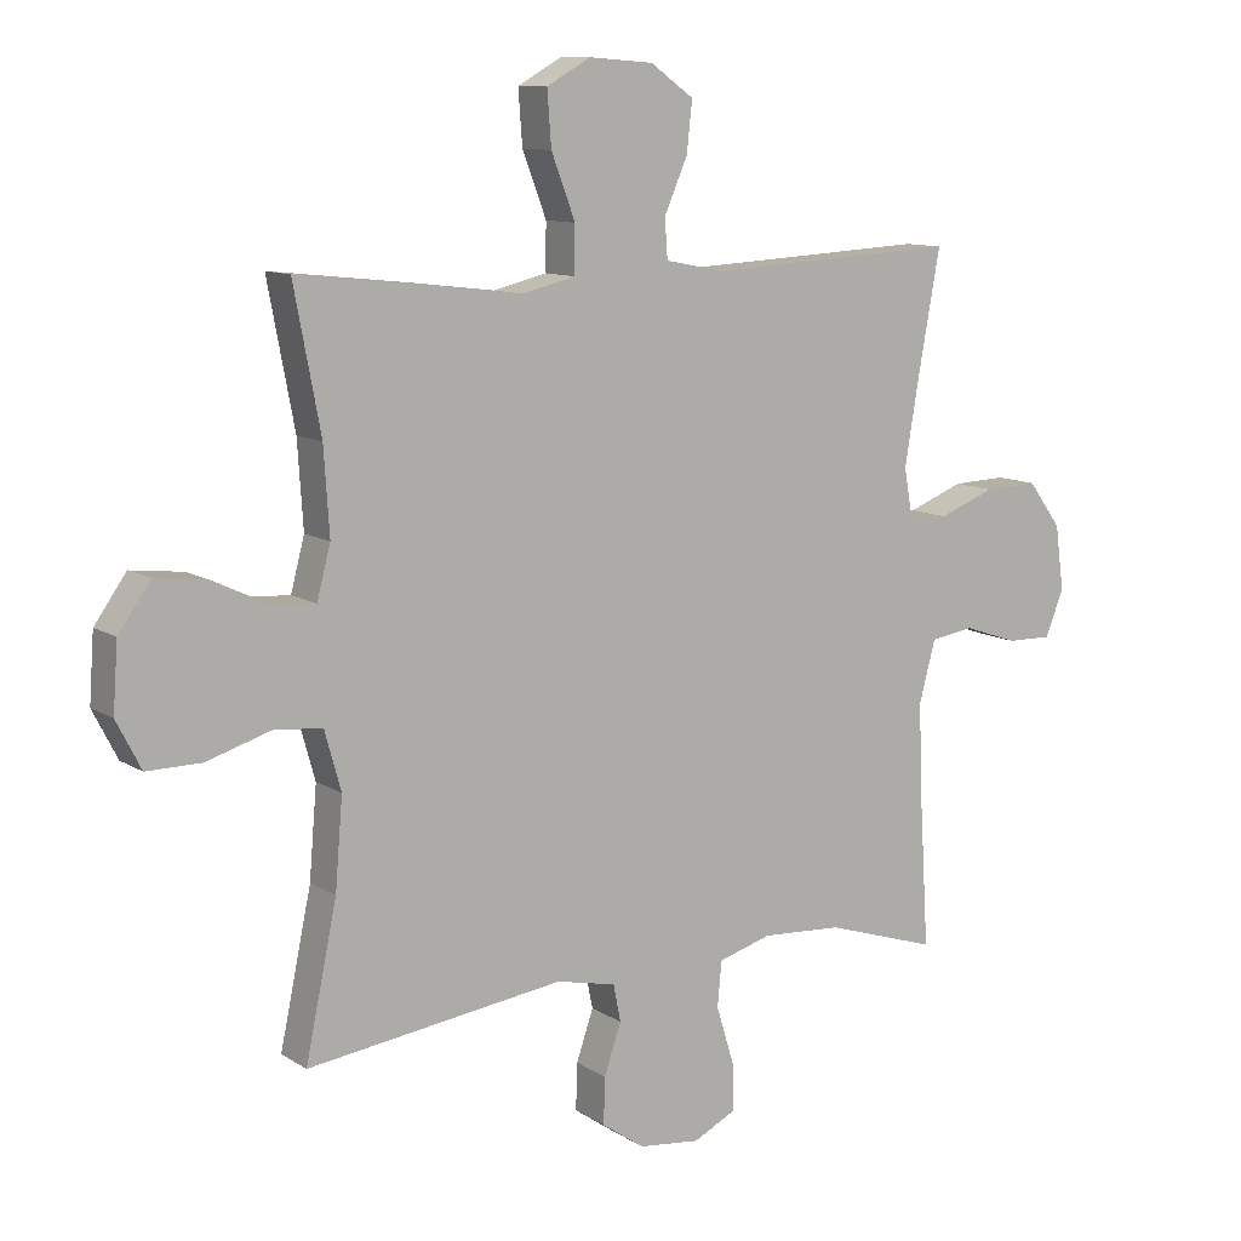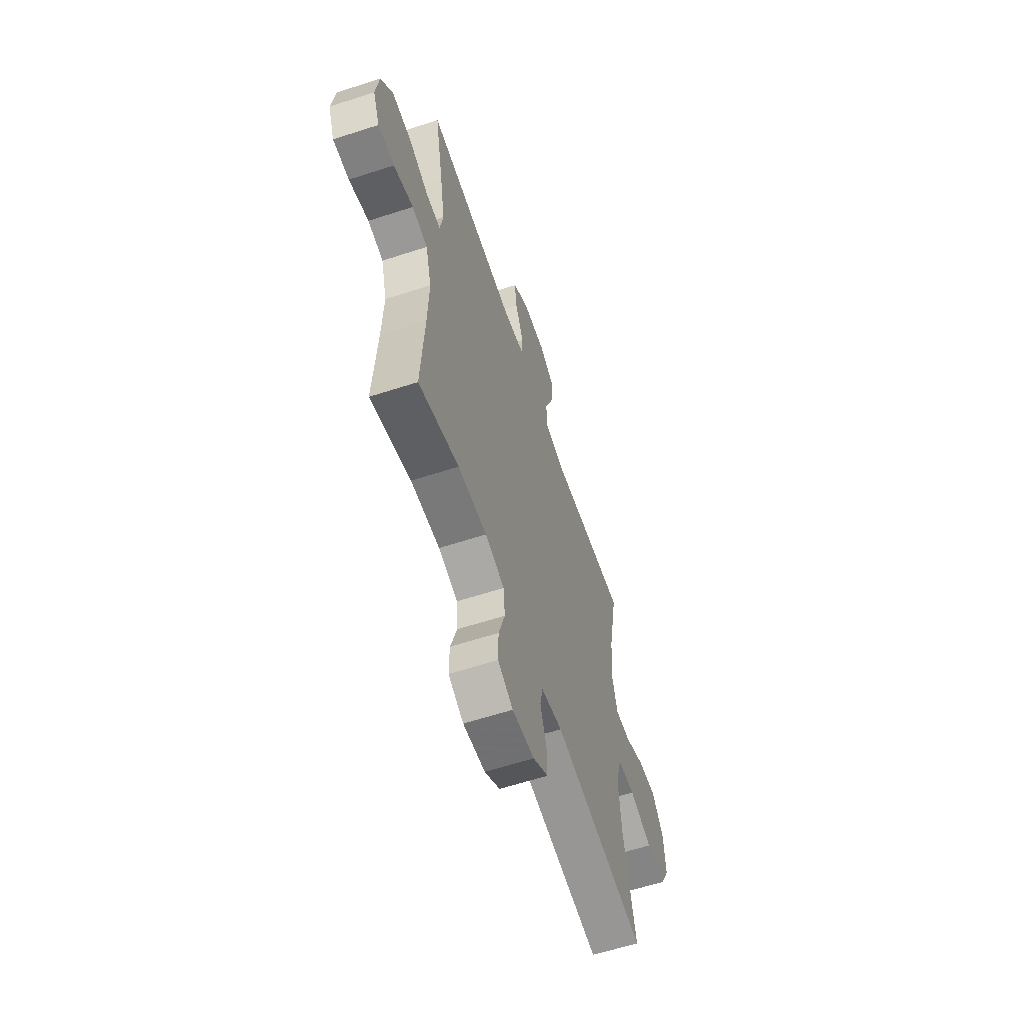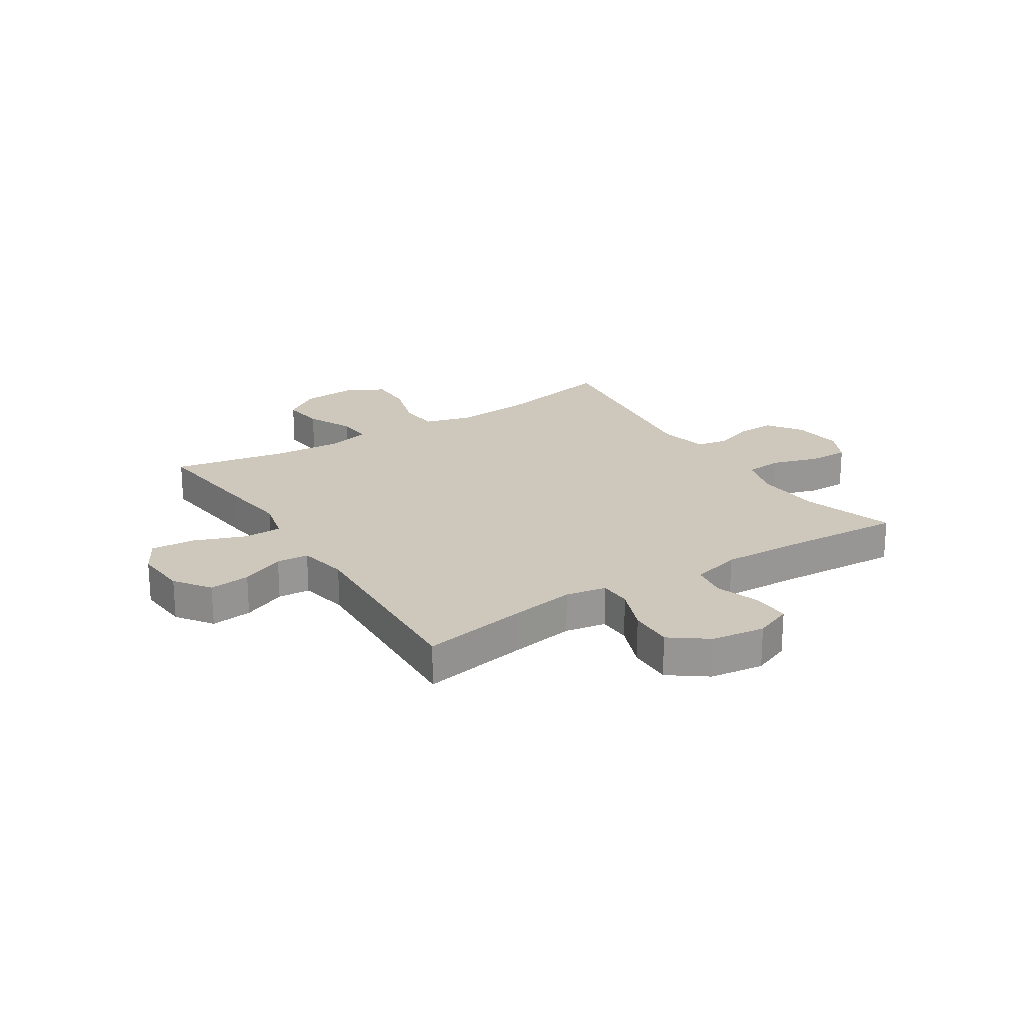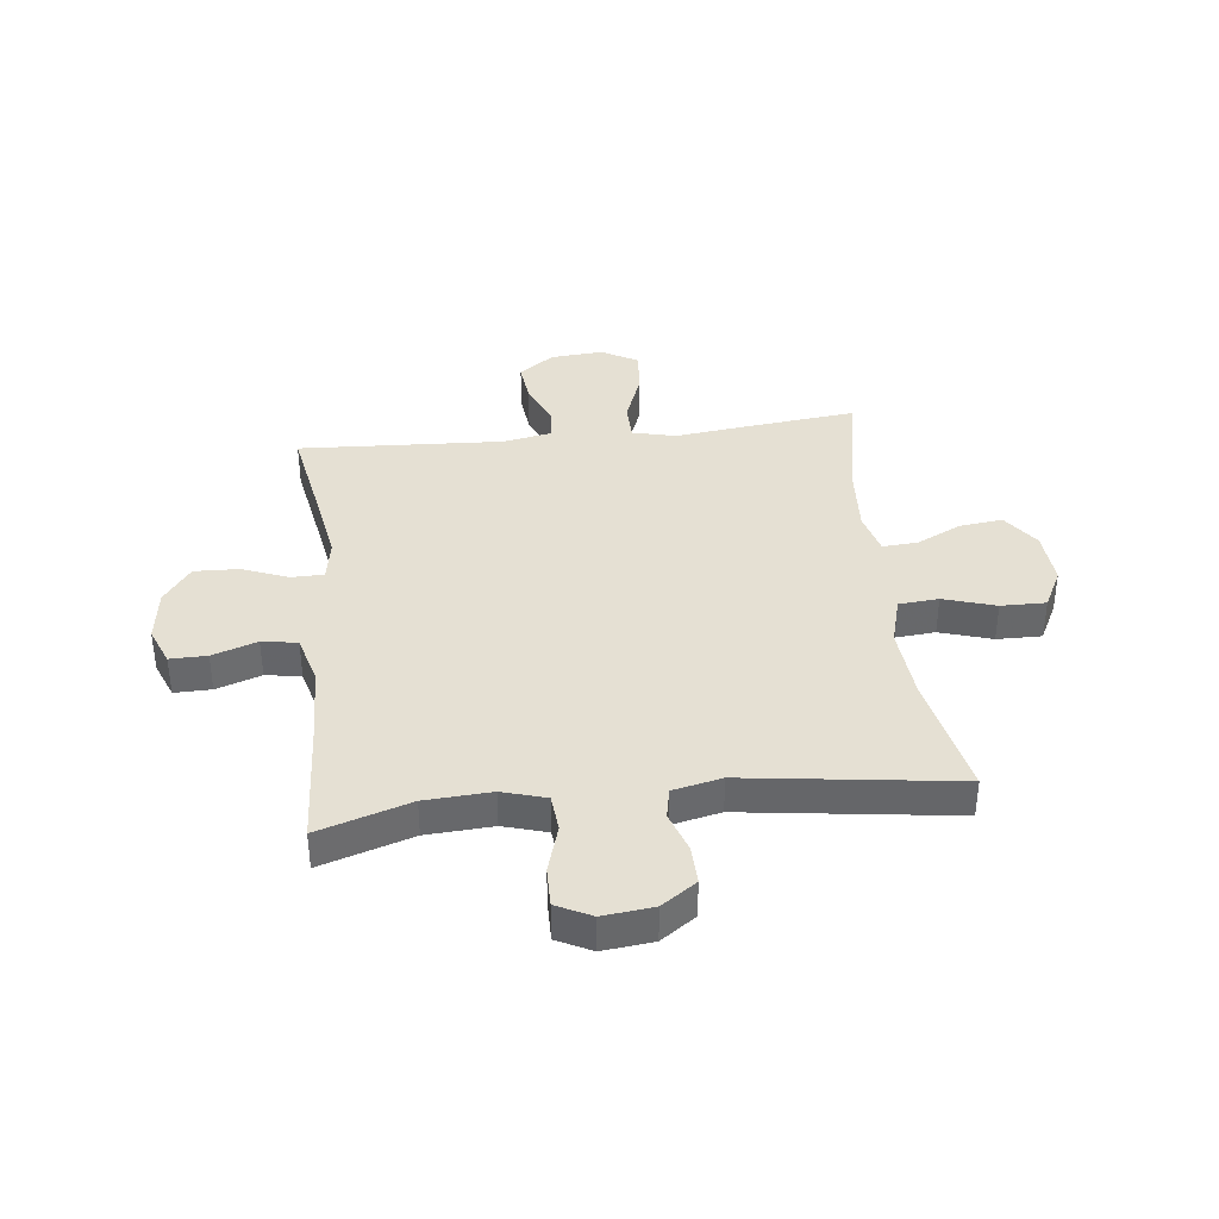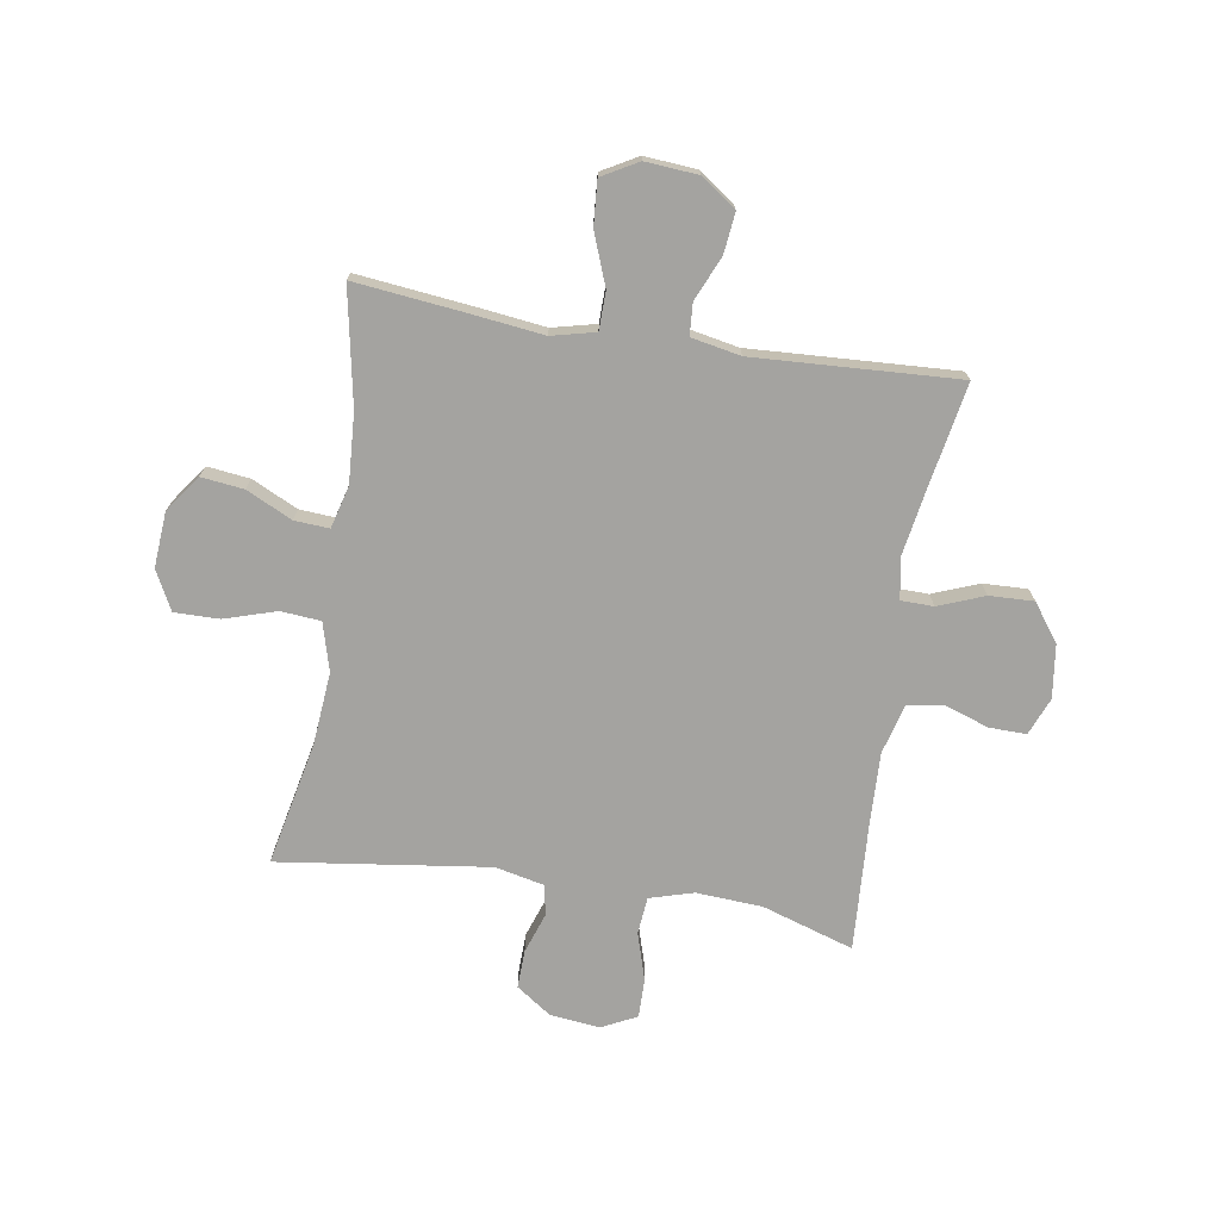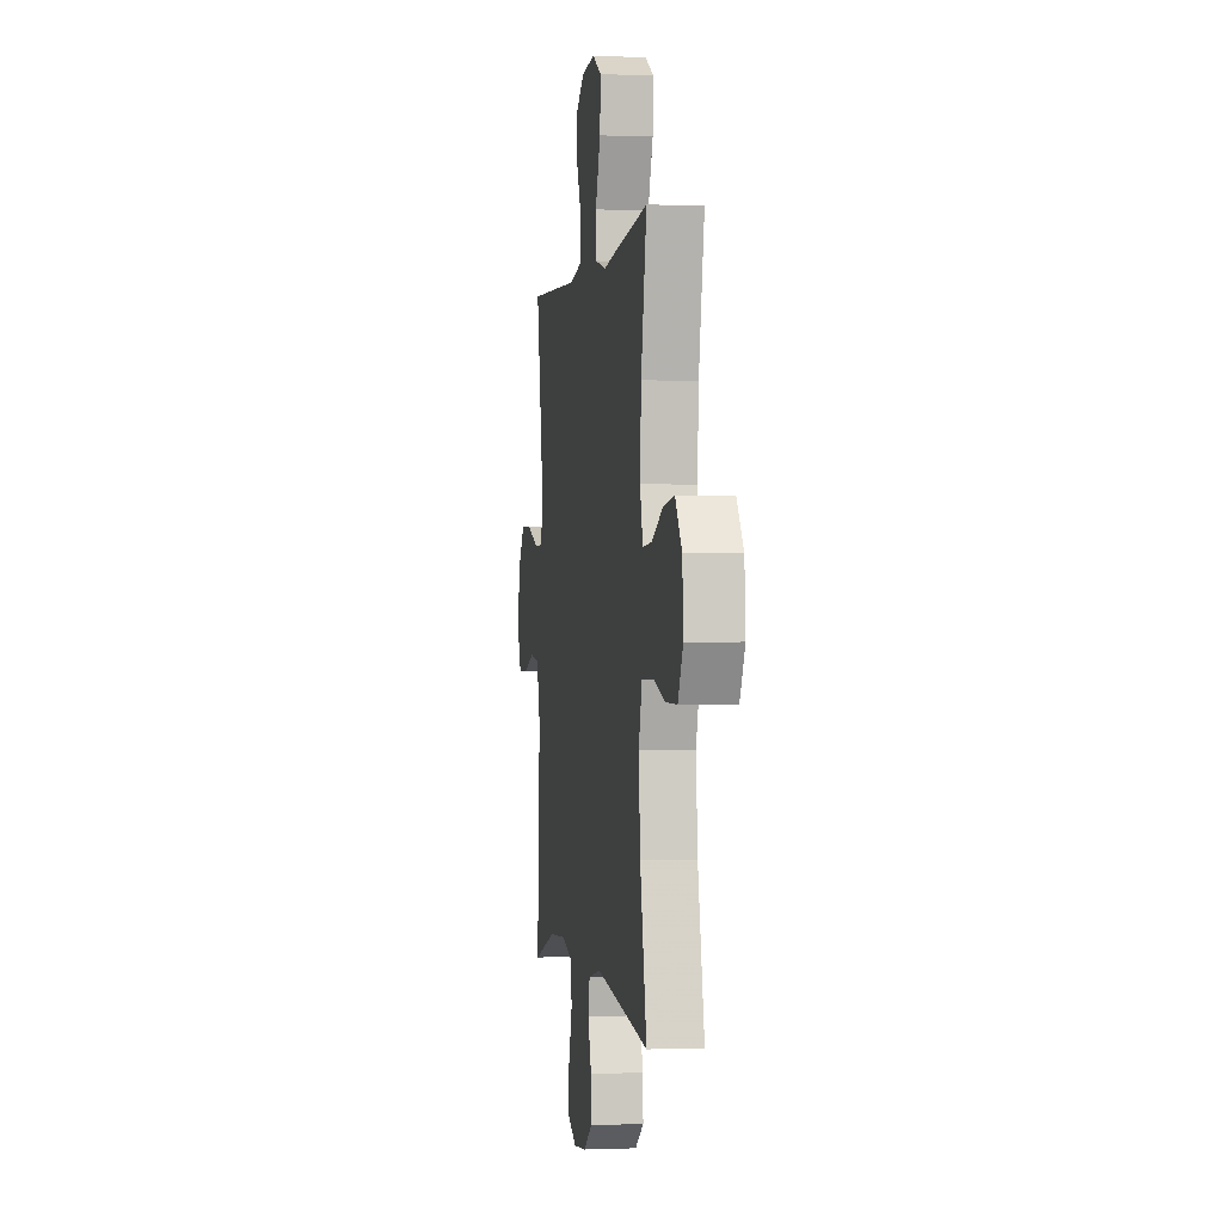
<metadata>
{"format":"obj","ext":"obj","renderer":"f3d","projection":"perspective","resolution":1024,"background":"white","views":[{"elev":10.5,"azim":-33.2,"up":"+Z"},{"elev":-60.9,"azim":108.4,"up":"+Z"},{"elev":21.9,"azim":57.3,"up":"+Y"},{"elev":38.1,"azim":173.5,"up":"+Y"},{"elev":-72.8,"azim":-9.2,"up":"+Y"},{"elev":-0.3,"azim":-98.8,"up":"+Z"}]}
</metadata>
<code>
v 0.5 0.07 -0.5
v 0.336 0.07 -0.448
v 0.218 0.07 -0.441
v 0.14 0.07 -0.464
v 0.134 0.07 -0.53
v 0.16 0.07 -0.615
v 0.161 0.07 -0.685
v 0.099 0.07 -0.716
v 0.009 0.07 -0.706
v -0.053 0.07 -0.663
v -0.051 0.07 -0.595
v -0.026 0.07 -0.522
v -0.037 0.07 -0.468
v -0.124 0.07 -0.449
v -0.5 0.07 -0.5
v -0.454 0.07 -0.28
v -0.443 0.07 -0.149
v -0.467 0.07 -0.063
v -0.538 0.07 -0.057
v -0.631 0.07 -0.086
v -0.711 0.07 -0.087
v -0.747 0.07 -0.017
v -0.74 0.07 0.081
v -0.693 0.07 0.147
v -0.617 0.07 0.138
v -0.535 0.07 0.099
v -0.473 0.07 0.095
v -0.453 0.07 0.171
v -0.461 0.07 0.295
v -0.5 0.07 0.5
v -0.298 0.07 0.478
v -0.174 0.07 0.463
v -0.096 0.07 0.482
v -0.095 0.07 0.55
v -0.13 0.07 0.642
v -0.136 0.07 0.721
v -0.072 0.07 0.757
v 0.022 0.07 0.75
v 0.085 0.07 0.705
v 0.077 0.07 0.632
v 0.043 0.07 0.554
v 0.047 0.07 0.497
v 0.135 0.07 0.48
v 0.5 0.07 0.5
v 0.466 0.07 0.311
v 0.447 0.07 0.196
v 0.46 0.07 0.123
v 0.518 0.07 0.122
v 0.6 0.07 0.154
v 0.679 0.07 0.157
v 0.728 0.07 0.091
v 0.741 0.07 -0.004
v 0.714 0.07 -0.071
v 0.648 0.07 -0.07
v 0.568 0.07 -0.043
v 0.505 0.07 -0.053
v 0.481 0.07 -0.142
v 0.486 0.07 -0.275
v 0.5 0 -0.5
v 0.336 0 -0.448
v 0.218 0 -0.441
v 0.14 0 -0.464
v 0.134 0 -0.53
v 0.16 0 -0.615
v 0.161 0 -0.685
v 0.099 0 -0.716
v 0.009 0 -0.706
v -0.053 0 -0.663
v -0.051 0 -0.595
v -0.026 0 -0.522
v -0.037 0 -0.468
v -0.124 0 -0.449
v -0.5 0 -0.5
v -0.454 0 -0.28
v -0.443 0 -0.149
v -0.467 0 -0.063
v -0.538 0 -0.057
v -0.631 0 -0.086
v -0.711 0 -0.087
v -0.747 0 -0.017
v -0.74 0 0.081
v -0.693 0 0.147
v -0.617 0 0.138
v -0.535 0 0.099
v -0.473 0 0.095
v -0.453 0 0.171
v -0.461 0 0.295
v -0.5 0 0.5
v -0.298 0 0.478
v -0.174 0 0.463
v -0.096 0 0.482
v -0.095 0 0.55
v -0.13 0 0.642
v -0.136 0 0.721
v -0.072 0 0.757
v 0.022 0 0.75
v 0.085 0 0.705
v 0.077 0 0.632
v 0.043 0 0.554
v 0.047 0 0.497
v 0.135 0 0.48
v 0.5 0 0.5
v 0.466 0 0.311
v 0.447 0 0.196
v 0.46 0 0.123
v 0.518 0 0.122
v 0.6 0 0.154
v 0.679 0 0.157
v 0.728 0 0.091
v 0.741 0 -0.004
v 0.714 0 -0.071
v 0.648 0 -0.07
v 0.568 0 -0.043
v 0.505 0 -0.053
v 0.481 0 -0.142
v 0.486 0 -0.275
f 53 54 55
f 52 53 55
f 51 52 55
f 50 51 55
f 49 50 55
f 48 49 55
f 47 48 55 56
f 43 44 45
f 42 43 45 46
f 39 40 41
f 38 39 41
f 37 38 41
f 36 37 41
f 35 36 41
f 34 35 41
f 33 34 41 42
f 42 46 47
f 33 42 47
f 32 33 47
f 47 56 57
f 32 47 57
f 31 32 57
f 30 31 57
f 29 30 57
f 24 25 26
f 23 24 26
f 22 23 26
f 21 22 26
f 20 21 26
f 19 20 26
f 18 19 26 27
f 14 15 16
f 13 14 16 17
f 10 11 12
f 9 10 12
f 8 9 12
f 7 8 12
f 6 7 12
f 5 6 12
f 4 5 12 13
f 18 27 28
f 17 18 28
f 13 17 28
f 4 13 28
f 3 4 28
f 29 57 58
f 28 29 58
f 3 28 58
f 2 3 58
f 1 2 58
f 113 112 111
f 113 111 110
f 113 110 109
f 113 109 108
f 113 108 107
f 113 107 106
f 114 113 106 105
f 103 102 101
f 104 103 101 100
f 99 98 97
f 99 97 96
f 99 96 95
f 99 95 94
f 99 94 93
f 99 93 92
f 100 99 92 91
f 105 104 100
f 105 100 91
f 105 91 90
f 115 114 105
f 115 105 90
f 115 90 89
f 115 89 88
f 115 88 87
f 84 83 82
f 84 82 81
f 84 81 80
f 84 80 79
f 84 79 78
f 84 78 77
f 85 84 77 76
f 74 73 72
f 75 74 72 71
f 70 69 68
f 70 68 67
f 70 67 66
f 70 66 65
f 70 65 64
f 70 64 63
f 71 70 63 62
f 86 85 76
f 86 76 75
f 86 75 71
f 86 71 62
f 86 62 61
f 116 115 87
f 116 87 86
f 116 86 61
f 116 61 60
f 116 60 59
f 1 59 60 2
f 2 60 61 3
f 3 61 62 4
f 4 62 63 5
f 5 63 64 6
f 6 64 65 7
f 7 65 66 8
f 8 66 67 9
f 9 67 68 10
f 10 68 69 11
f 11 69 70 12
f 12 70 71 13
f 13 71 72 14
f 14 72 73 15
f 15 73 74 16
f 16 74 75 17
f 17 75 76 18
f 18 76 77 19
f 19 77 78 20
f 20 78 79 21
f 21 79 80 22
f 22 80 81 23
f 23 81 82 24
f 24 82 83 25
f 25 83 84 26
f 26 84 85 27
f 27 85 86 28
f 28 86 87 29
f 29 87 88 30
f 30 88 89 31
f 31 89 90 32
f 32 90 91 33
f 33 91 92 34
f 34 92 93 35
f 35 93 94 36
f 36 94 95 37
f 37 95 96 38
f 38 96 97 39
f 39 97 98 40
f 40 98 99 41
f 41 99 100 42
f 42 100 101 43
f 43 101 102 44
f 44 102 103 45
f 45 103 104 46
f 46 104 105 47
f 47 105 106 48
f 48 106 107 49
f 49 107 108 50
f 50 108 109 51
f 51 109 110 52
f 52 110 111 53
f 53 111 112 54
f 54 112 113 55
f 55 113 114 56
f 56 114 115 57
f 57 115 116 58
f 58 116 59 1

</code>
